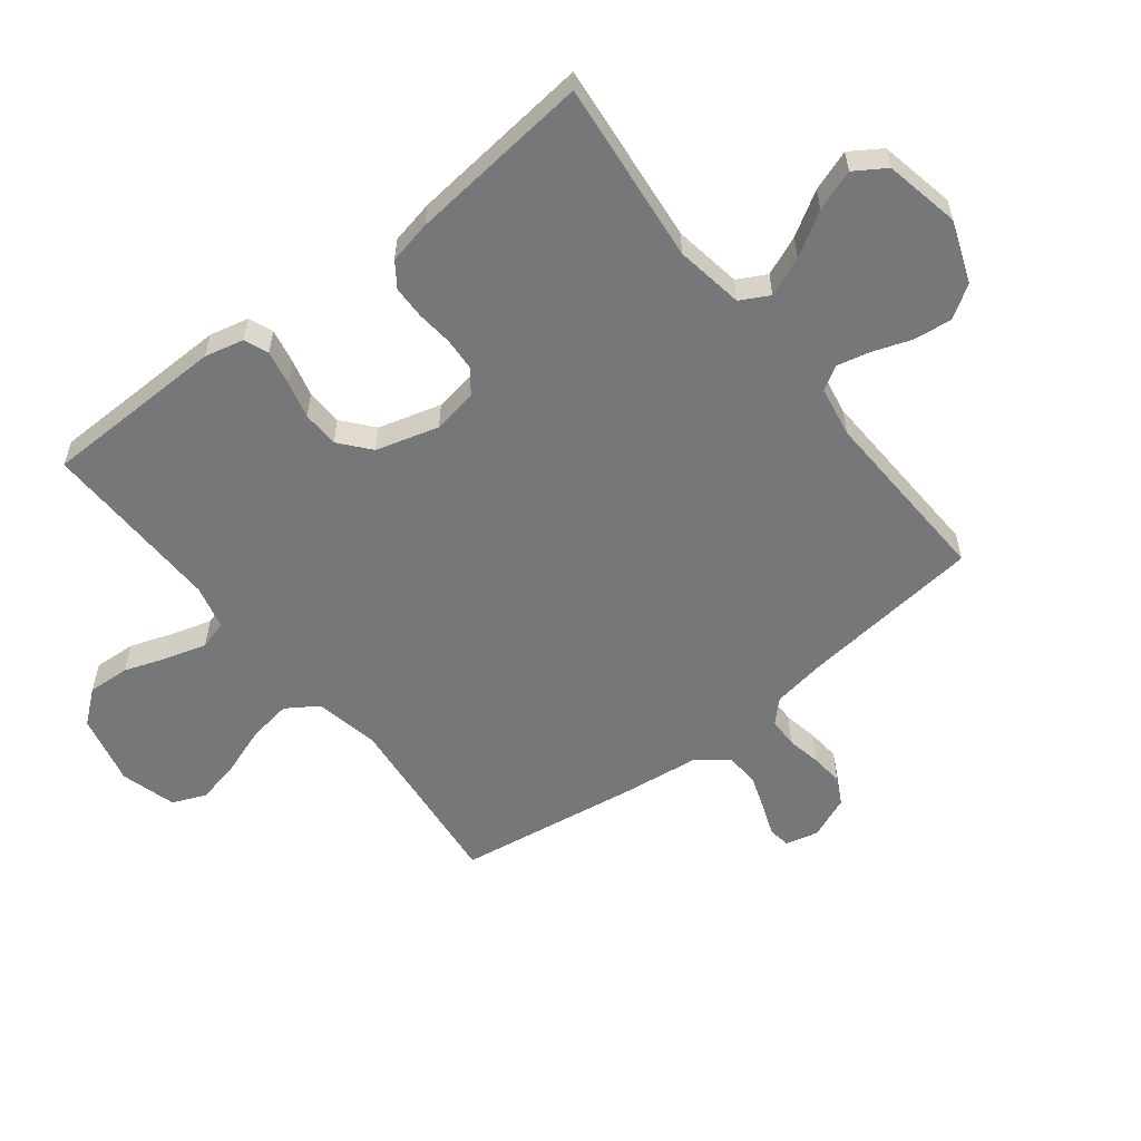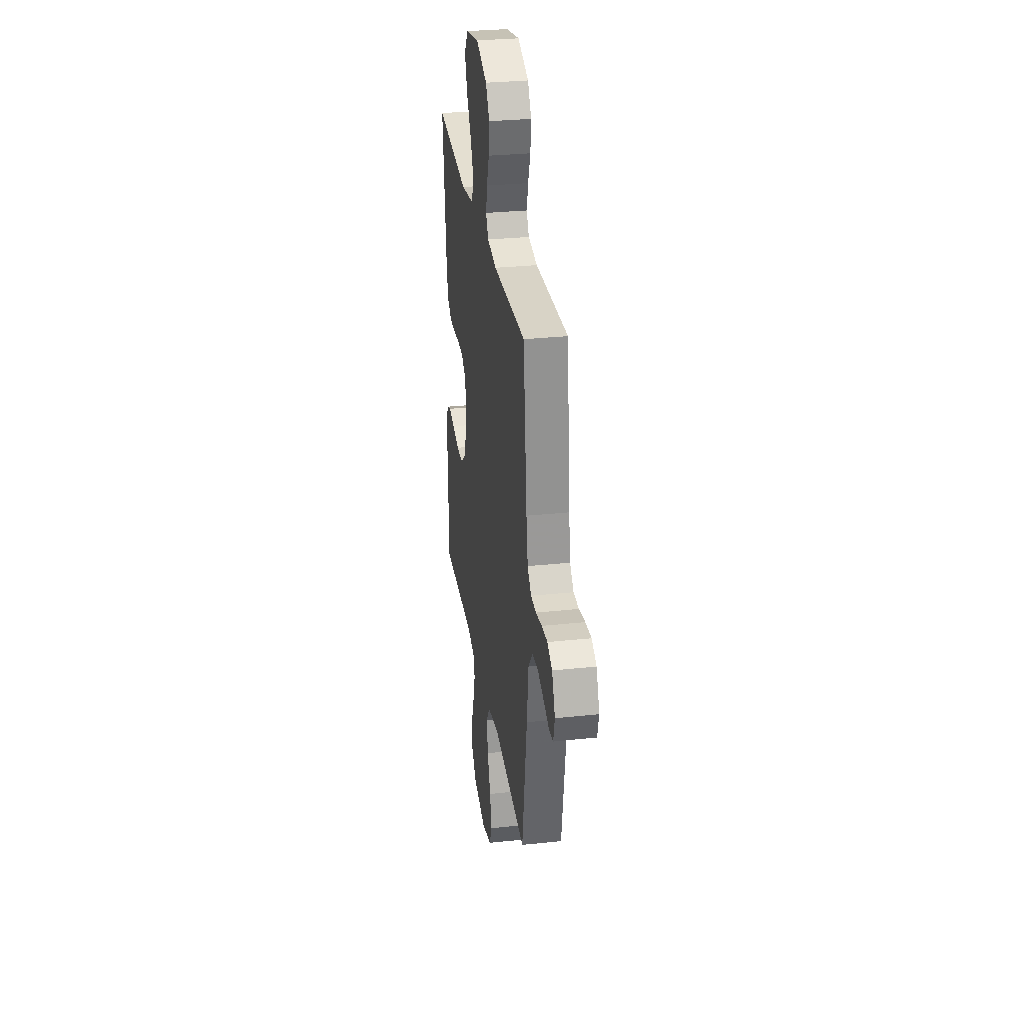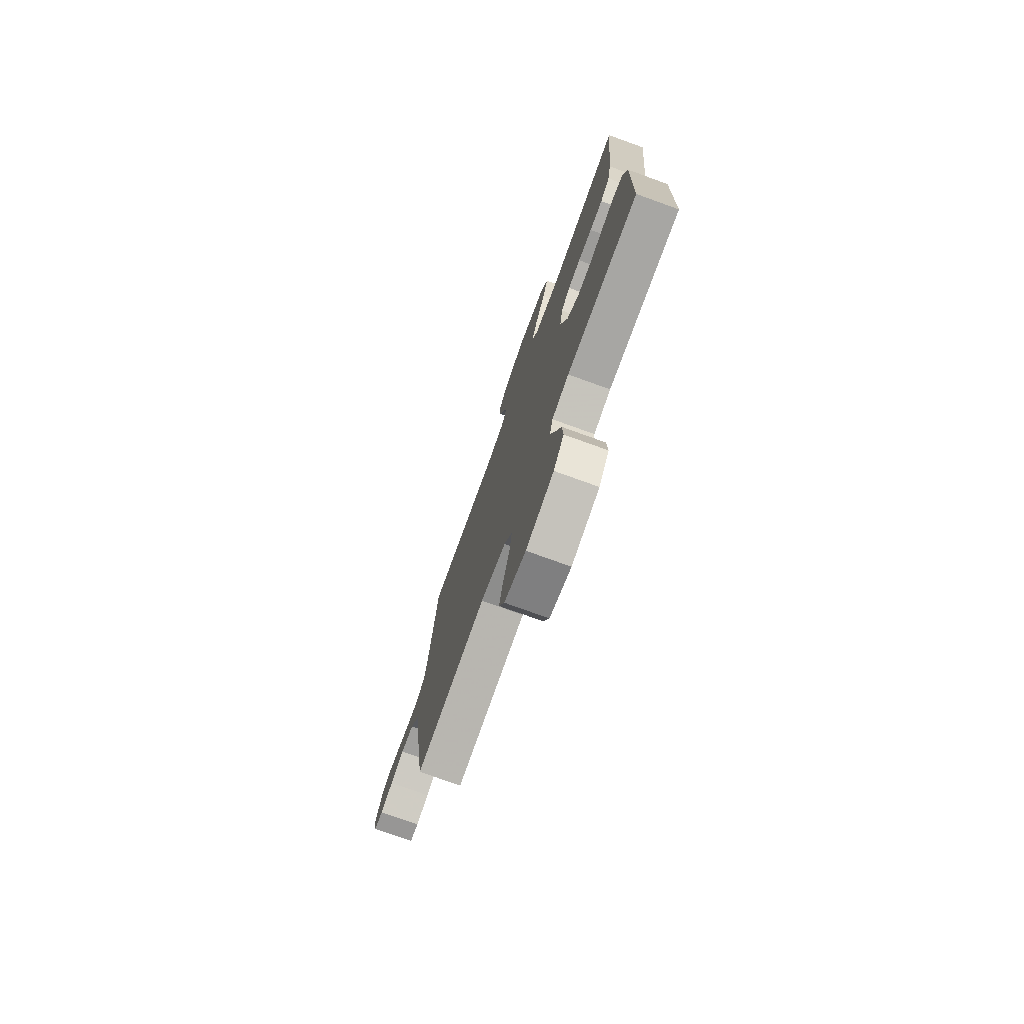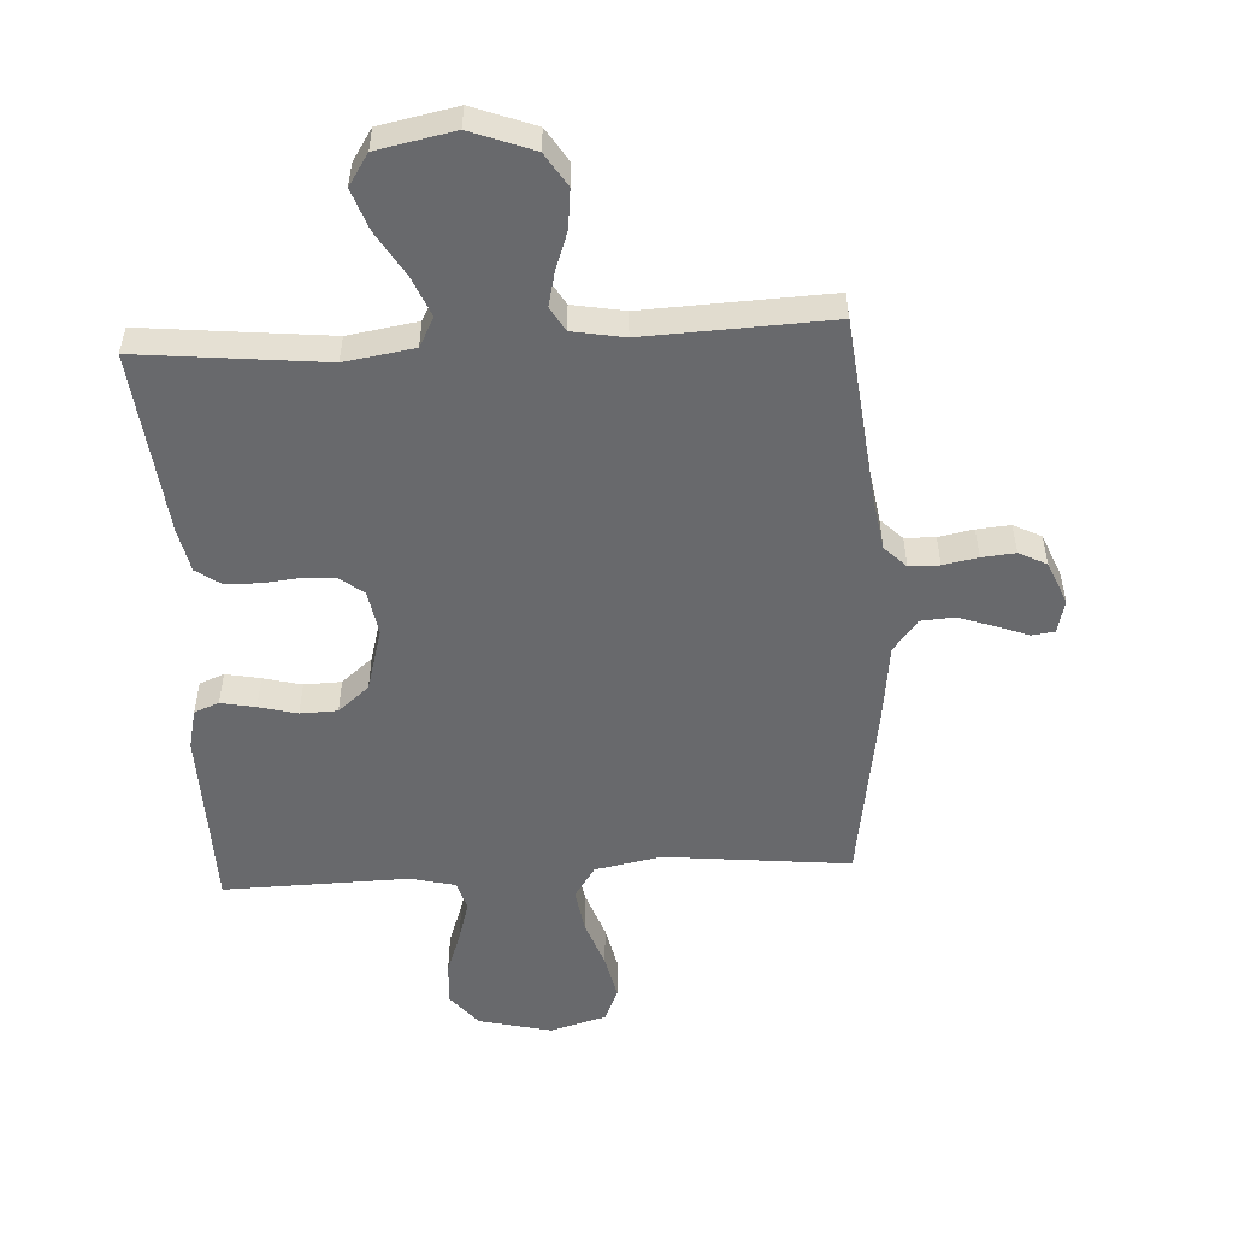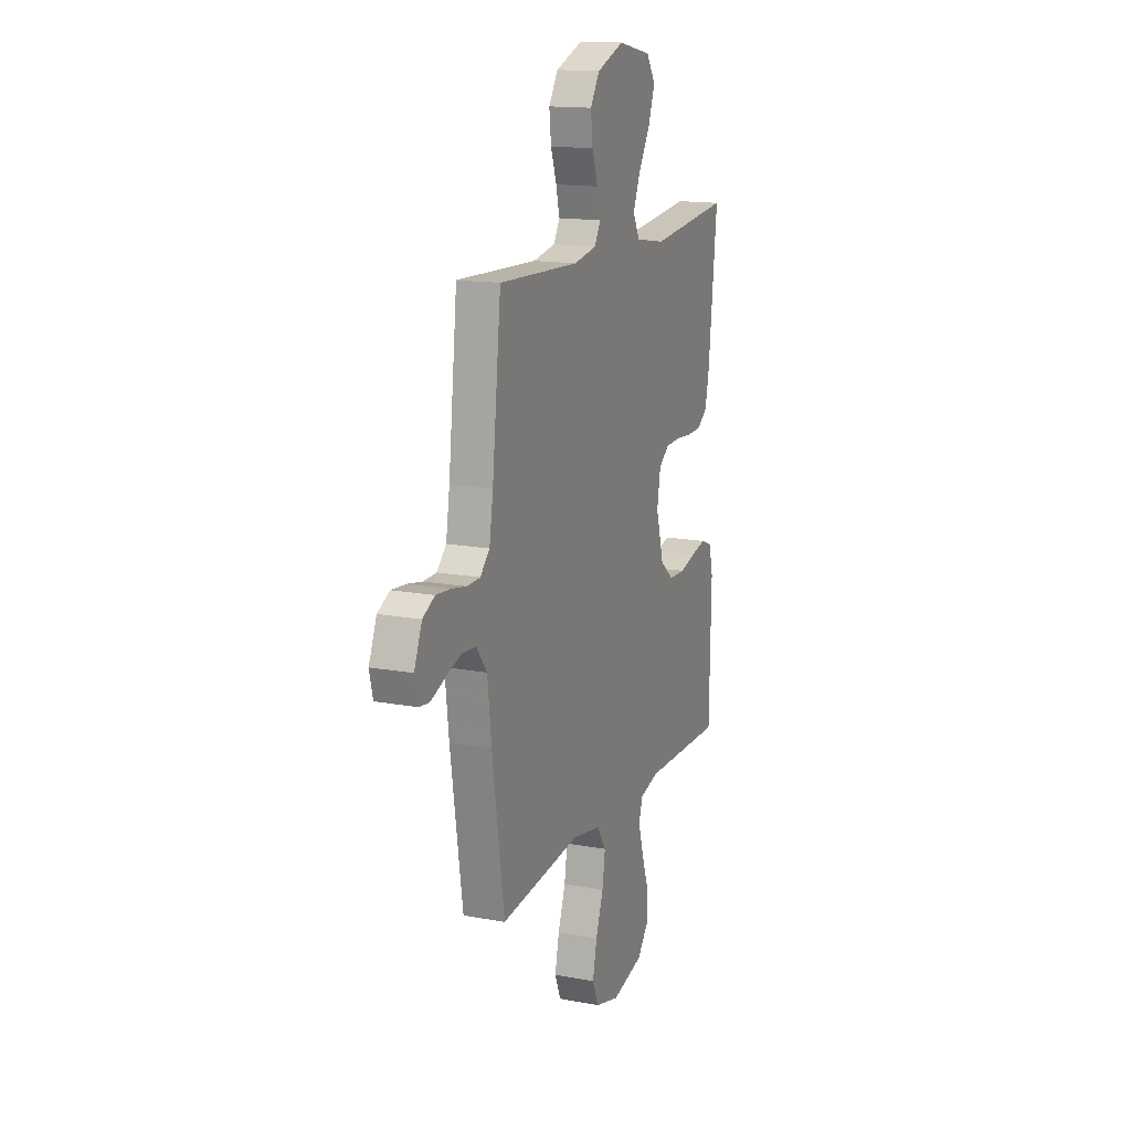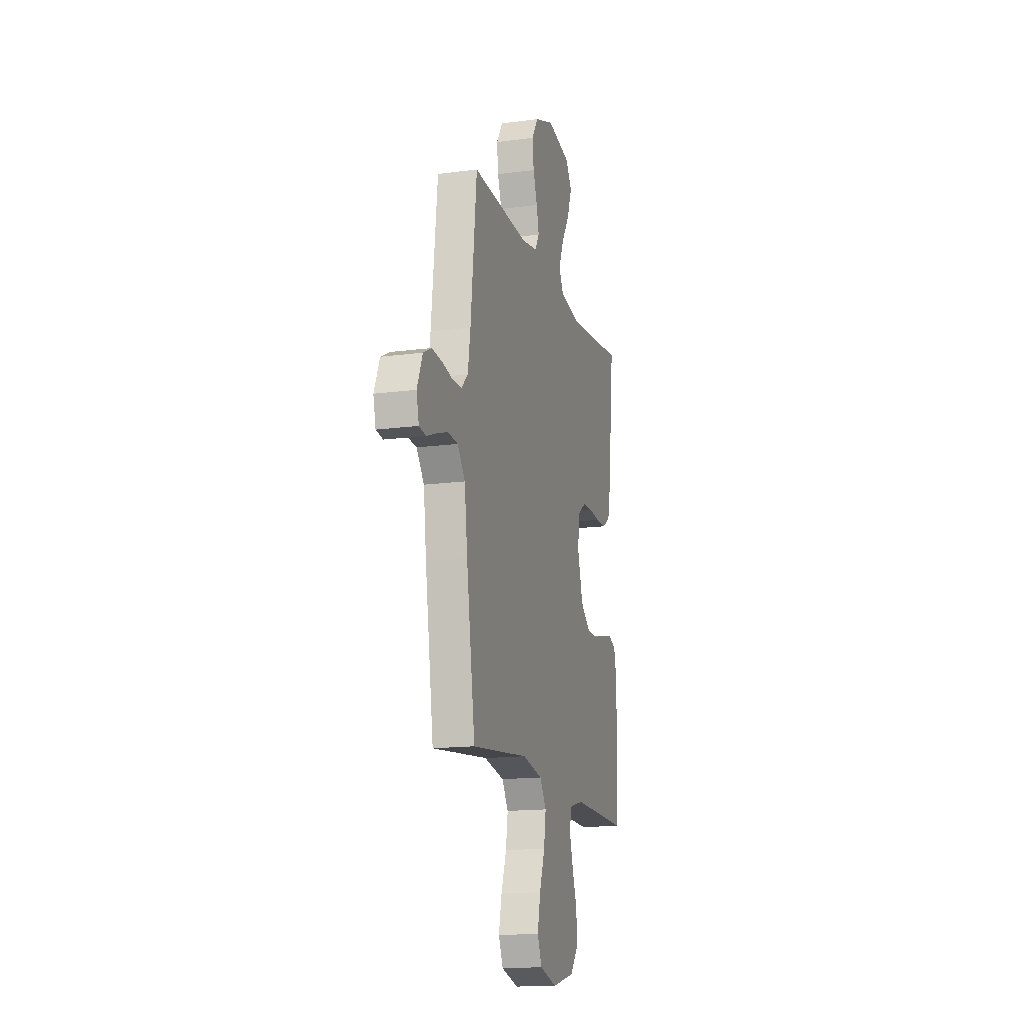
<metadata>
{"format":"obj","ext":"obj","renderer":"f3d","projection":"perspective","resolution":1024,"background":"white","views":[{"elev":-57.0,"azim":-52.0,"up":"+Y"},{"elev":30.5,"azim":81.2,"up":"+Z"},{"elev":-75.5,"azim":-109.9,"up":"+Z"},{"elev":-52.7,"azim":3.2,"up":"+Y"},{"elev":15.3,"azim":111.6,"up":"+Z"},{"elev":-15.4,"azim":105.8,"up":"+Z"}]}
</metadata>
<code>
v -0.5 0.07 0.5
v -0.2 0.07 0.469
v -0.088 0.07 0.487
v -0.063 0.07 0.534
v -0.09 0.07 0.599
v -0.133 0.07 0.67
v -0.157 0.07 0.737
v -0.124 0.07 0.788
v 0 0.07 0.813
v 0.101 0.07 0.775
v 0.135 0.07 0.721
v 0.128 0.07 0.658
v 0.106 0.07 0.596
v 0.093 0.07 0.541
v 0.116 0.07 0.502
v 0.2 0.07 0.487
v 0.5 0.07 0.5
v 0.533 0.07 0.2
v 0.547 0.07 0.113
v 0.582 0.07 0.078
v 0.631 0.07 0.077
v 0.687 0.07 0.088
v 0.741 0.07 0.093
v 0.786 0.07 0.07
v 0.815 0.07 0
v 0.802 0.07 -0.054
v 0.765 0.07 -0.059
v 0.712 0.07 -0.039
v 0.654 0.07 -0.019
v 0.6 0.07 -0.023
v 0.56 0.07 -0.075
v 0.545 0.07 -0.2
v 0.5 0.07 -0.5
v 0.2 0.07 -0.469
v 0.093 0.07 -0.49
v 0.059 0.07 -0.542
v 0.07 0.07 -0.613
v 0.098 0.07 -0.692
v 0.114 0.07 -0.765
v 0.091 0.07 -0.82
v 0 0.07 -0.846
v -0.118 0.07 -0.818
v -0.162 0.07 -0.764
v -0.158 0.07 -0.695
v -0.133 0.07 -0.623
v -0.114 0.07 -0.558
v -0.128 0.07 -0.511
v -0.2 0.07 -0.493
v -0.5 0.07 -0.5
v -0.506 0.07 -0.2
v -0.491 0.07 -0.136
v -0.451 0.07 -0.12
v -0.395 0.07 -0.131
v -0.333 0.07 -0.147
v -0.273 0.07 -0.145
v -0.223 0.07 -0.103
v -0.194 0.07 0
v -0.207 0.07 0.074
v -0.246 0.07 0.103
v -0.299 0.07 0.106
v -0.358 0.07 0.1
v -0.413 0.07 0.101
v -0.453 0.07 0.129
v -0.468 0.07 0.2
v -0.5 0 0.5
v -0.2 0 0.469
v -0.088 0 0.487
v -0.063 0 0.534
v -0.09 0 0.599
v -0.133 0 0.67
v -0.157 0 0.737
v -0.124 0 0.788
v 0 0 0.813
v 0.101 0 0.775
v 0.135 0 0.721
v 0.128 0 0.658
v 0.106 0 0.596
v 0.093 0 0.541
v 0.116 0 0.502
v 0.2 0 0.487
v 0.5 0 0.5
v 0.533 0 0.2
v 0.547 0 0.113
v 0.582 0 0.078
v 0.631 0 0.077
v 0.687 0 0.088
v 0.741 0 0.093
v 0.786 0 0.07
v 0.815 0 0
v 0.802 0 -0.054
v 0.765 0 -0.059
v 0.712 0 -0.039
v 0.654 0 -0.019
v 0.6 0 -0.023
v 0.56 0 -0.075
v 0.545 0 -0.2
v 0.5 0 -0.5
v 0.2 0 -0.469
v 0.093 0 -0.49
v 0.059 0 -0.542
v 0.07 0 -0.613
v 0.098 0 -0.692
v 0.114 0 -0.765
v 0.091 0 -0.82
v 0 0 -0.846
v -0.118 0 -0.818
v -0.162 0 -0.764
v -0.158 0 -0.695
v -0.133 0 -0.623
v -0.114 0 -0.558
v -0.128 0 -0.511
v -0.2 0 -0.493
v -0.5 0 -0.5
v -0.506 0 -0.2
v -0.491 0 -0.136
v -0.451 0 -0.12
v -0.395 0 -0.131
v -0.333 0 -0.147
v -0.273 0 -0.145
v -0.223 0 -0.103
v -0.194 0 0
v -0.207 0 0.074
v -0.246 0 0.103
v -0.299 0 0.106
v -0.358 0 0.1
v -0.413 0 0.101
v -0.453 0 0.129
v -0.468 0 0.2
f 64 1 2
f 63 64 2
f 62 63 2
f 61 62 2
f 60 61 2
f 59 60 2 3
f 58 59 3 4
f 57 58 4
f 52 53 54
f 51 52 54
f 50 51 54
f 49 50 54
f 48 49 54
f 47 48 54 55
f 43 44 45
f 42 43 45
f 41 42 45
f 40 41 45
f 39 40 45
f 38 39 45
f 37 38 45
f 36 37 45 46
f 35 36 46 47
f 31 32 33 34
f 47 55 56
f 35 47 56
f 34 35 56
f 31 34 56
f 30 31 56
f 26 27 28
f 25 26 28
f 24 25 28
f 23 24 28
f 22 23 28
f 21 22 28
f 20 21 28 29
f 16 17 18
f 15 16 18 19
f 11 12 13
f 10 11 13
f 9 10 13
f 8 9 13
f 7 8 13
f 6 7 13
f 5 6 13
f 4 5 13 14
f 57 4 14 15
f 15 19 20
f 57 15 20
f 56 57 20
f 30 56 20
f 20 29 30
f 66 65 128
f 66 128 127
f 66 127 126
f 66 126 125
f 66 125 124
f 67 66 124 123
f 68 67 123 122
f 68 122 121
f 118 117 116
f 118 116 115
f 118 115 114
f 118 114 113
f 118 113 112
f 119 118 112 111
f 109 108 107
f 109 107 106
f 109 106 105
f 109 105 104
f 109 104 103
f 109 103 102
f 109 102 101
f 110 109 101 100
f 111 110 100 99
f 98 97 96 95
f 120 119 111
f 120 111 99
f 120 99 98
f 120 98 95
f 120 95 94
f 92 91 90
f 92 90 89
f 92 89 88
f 92 88 87
f 92 87 86
f 92 86 85
f 93 92 85 84
f 82 81 80
f 83 82 80 79
f 77 76 75
f 77 75 74
f 77 74 73
f 77 73 72
f 77 72 71
f 77 71 70
f 77 70 69
f 78 77 69 68
f 79 78 68 121
f 84 83 79
f 84 79 121
f 84 121 120
f 84 120 94
f 94 93 84
f 1 65 66 2
f 2 66 67 3
f 3 67 68 4
f 4 68 69 5
f 5 69 70 6
f 6 70 71 7
f 7 71 72 8
f 8 72 73 9
f 9 73 74 10
f 10 74 75 11
f 11 75 76 12
f 12 76 77 13
f 13 77 78 14
f 14 78 79 15
f 15 79 80 16
f 16 80 81 17
f 17 81 82 18
f 18 82 83 19
f 19 83 84 20
f 20 84 85 21
f 21 85 86 22
f 22 86 87 23
f 23 87 88 24
f 24 88 89 25
f 25 89 90 26
f 26 90 91 27
f 27 91 92 28
f 28 92 93 29
f 29 93 94 30
f 30 94 95 31
f 31 95 96 32
f 32 96 97 33
f 33 97 98 34
f 34 98 99 35
f 35 99 100 36
f 36 100 101 37
f 37 101 102 38
f 38 102 103 39
f 39 103 104 40
f 40 104 105 41
f 41 105 106 42
f 42 106 107 43
f 43 107 108 44
f 44 108 109 45
f 45 109 110 46
f 46 110 111 47
f 47 111 112 48
f 48 112 113 49
f 49 113 114 50
f 50 114 115 51
f 51 115 116 52
f 52 116 117 53
f 53 117 118 54
f 54 118 119 55
f 55 119 120 56
f 56 120 121 57
f 57 121 122 58
f 58 122 123 59
f 59 123 124 60
f 60 124 125 61
f 61 125 126 62
f 62 126 127 63
f 63 127 128 64
f 64 128 65 1

</code>
